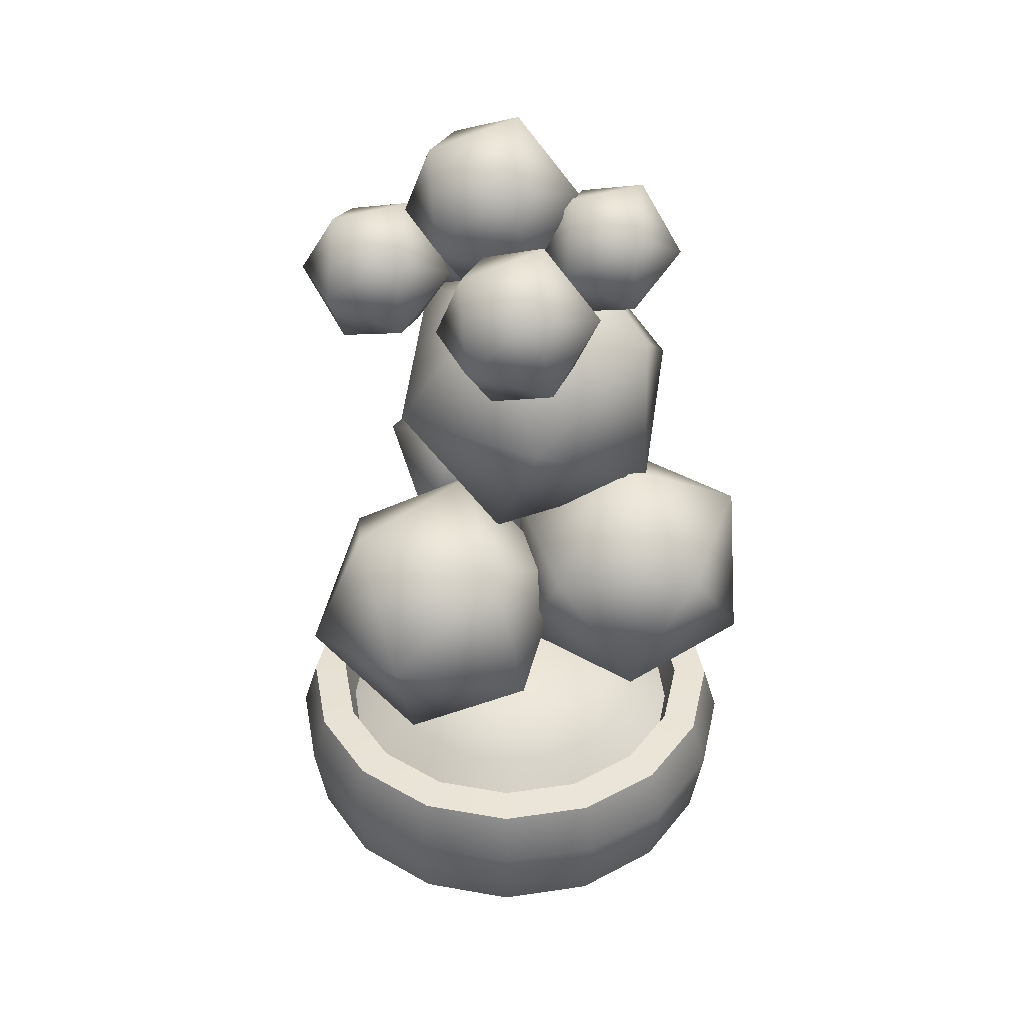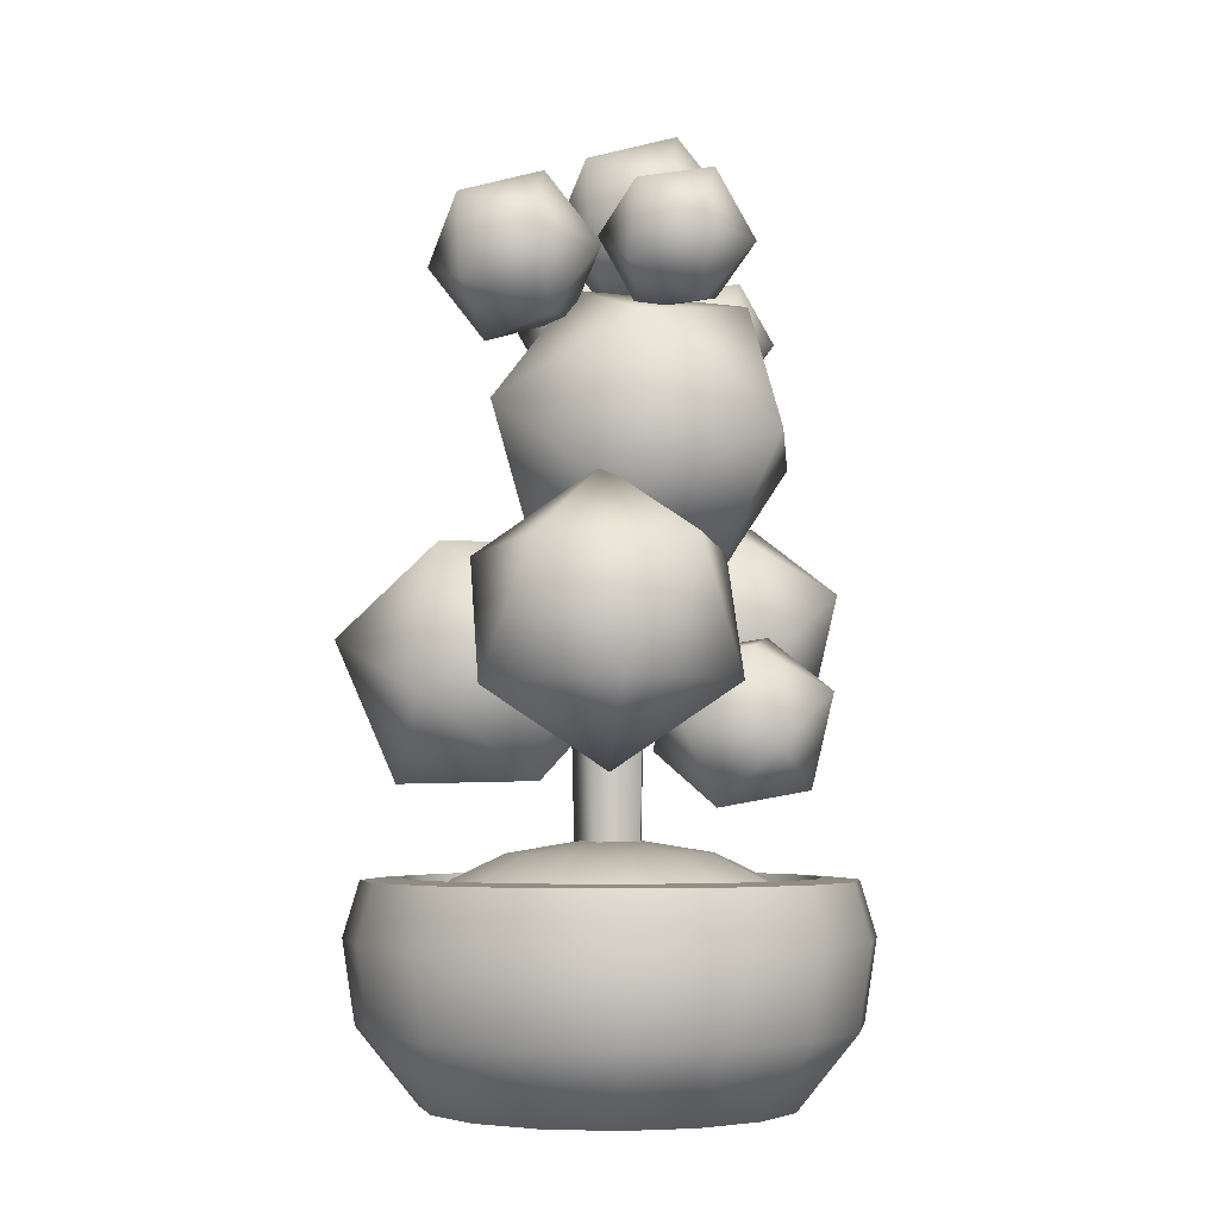
<metadata>
{"format":"obj","ext":"obj","renderer":"f3d","projection":"perspective","resolution":1024,"background":"white","views":[{"elev":40.8,"azim":-134.0,"up":"+Y"},{"elev":-4.6,"azim":-69.9,"up":"+Y"}]}
</metadata>
<code>
g Bush_2D
v 0.4826 1.802 -0.4844
v 0.06707 2.13 -0.2043
v 0.08745 2.12 -0.8029
v 0.232 1.564 -0.9739
v 0.301 1.231 -0.4811
v 0.199 1.58 -0.00541
v -0.3384 1.745 -0.9964
v -0.4404 2.095 -0.5207
v -0.2065 1.196 -0.7975
v -0.2269 1.206 -0.1989
v -0.622 1.524 -0.5174
v 0.4826 1.802 -0.4844
v 0.199 1.58 -0.00541
v 0.06707 2.13 -0.2043
v -0.3714 1.762 -0.02786
v -0.2269 1.206 -0.1989
v 0.301 1.231 -0.4811
v -0.4404 2.095 -0.5207
v 0.08745 2.12 -0.8029
v -0.622 1.524 -0.5174
v -0.2065 1.196 -0.7975
v -0.3384 1.745 -0.9964
v 0.5636 2.759 -0.4383
v 0.4402 2.756 -0.125
v 0.765 2.828 -0.1773
v 0.787 3.01 -0.4597
v 0.8016 3.162 -0.1596
v 0.4759 3.051 -0.5819
v 0.2615 2.894 -0.375
v 0.2982 3.228 -0.3574
v 0.623 3.3 -0.4097
v 0.4995 3.297 -0.09641
v 0.5636 2.759 -0.4383
v 0.2615 2.894 -0.375
v 0.4402 2.756 -0.125
v 0.2761 3.046 -0.07498
v 0.2982 3.228 -0.3574
v 0.5873 3.005 0.04725
v 0.765 2.828 -0.1773
v 0.8016 3.162 -0.1596
v 0.4995 3.297 -0.09641
v 0.623 3.3 -0.4097
v -0.1969 2.961 0.1845
v -0.3119 2.958 0.4765
v -0.009237 3.025 0.4277
v 0.01133 3.195 0.1645
v 0.02495 3.336 0.4442
v -0.2787 3.232 0.05062
v -0.4785 3.086 0.2434
v -0.4443 3.398 0.2599
v -0.1416 3.465 0.2111
v -0.2566 3.462 0.5031
v -0.1969 2.961 0.1845
v -0.4785 3.086 0.2434
v -0.3119 2.958 0.4765
v -0.4648 3.228 0.5231
v -0.4443 3.398 0.2599
v -0.1748 3.19 0.637
v -0.009237 3.025 0.4277
v 0.02495 3.336 0.4442
v -0.2566 3.462 0.5031
v -0.1416 3.465 0.2111
v 0.5991 2.748 0.0647
v 0.4958 2.746 0.327
v 0.7677 2.806 0.2832
v 0.7862 2.958 0.04676
v 0.7984 3.086 0.298
v 0.5257 2.992 -0.05558
v 0.3461 2.861 0.1176
v 0.3769 3.141 0.1324
v 0.6488 3.201 0.08861
v 0.5455 3.199 0.3509
v 0.5991 2.748 0.0647
v 0.3461 2.861 0.1176
v 0.4958 2.746 0.327
v 0.3584 2.988 0.3689
v 0.3769 3.141 0.1324
v 0.6189 2.954 0.4712
v 0.7677 2.806 0.2832
v 0.7984 3.086 0.298
v 0.5455 3.199 0.3509
v 0.6488 3.201 0.08861
v 0.09879 0.7766 0.08295
v -0.05096 0.7766 0.1316
v -0.05736 2.1 0.1605
v 0.1281 2.1 0.1002
v 0.09879 0.7766 -0.0745
v 0.1281 2.1 -0.09482
v -0.05096 0.7766 -0.1232
v -0.05736 2.1 -0.1551
v -0.1435 0.7766 0.004225
v -0.05096 0.7766 -0.1232
v -0.05736 2.1 -0.1551
v -0.172 2.1 0.002689
v -0.05096 0.7766 0.1316
v -0.05736 2.1 0.1605
v -0.4739 2.613 -0.2984
v -0.03422 3.092 -0.1342
v -0.5004 2.899 0.3072
v 0.1281 3.011 0.5111
v -0.5833 2.237 0.2454
v -0.1683 2.02 -0.2342
v -0.005898 1.94 0.4111
v -0.2112 2.483 0.7457
v 0.4338 2.418 0.5753
v 0.2039 3.024 -0.06578
v -0.1358 3.214 -0.02776
v 0.05843 3.095 0.2901
v 0.4407 3.142 0.2224
v -0.109 3.448 0.2839
v -0.06697 3.596 -0.07575
v 0.1698 3.713 0.2124
v 0.2473 3.404 0.4385
v 0.5095 3.523 0.1744
v -1.005 1.562 0.4158
v -0.9134 1.535 -0.1544
v -1.034 2.042 0.09574
v -0.5777 1.233 0.2067
v -0.7732 2.054 0.6115
v -0.538 2.331 0.1623
v -0.2023 2.029 0.5234
v -0.4911 1.554 0.6801
v -0.08148 1.522 0.2732
v -0.3067 2.861 -0.3944
v -0.6152 3.033 -0.3599
v -0.4388 2.925 -0.07123
v -0.09172 2.967 -0.1327
v -0.5909 3.246 -0.07683
v -0.5527 3.38 -0.4034
v -0.3377 3.486 -0.1417
v -0.2674 3.206 0.06358
v -0.02924 3.314 -0.1763
v 0.1281 2.147 0.4437
v 0.3229 2.129 -0.03431
v 0.6342 2.217 0.3682
v -0.03445 1.786 0.1121
v 0.4694 1.928 0.7635
v 0.875 1.775 0.4832
v 0.5177 1.432 0.6296
v 0.05609 1.662 0.6052
v 0.2063 1.344 0.227
v -0.2812 1.69 0.6492
v -0.1398 1.677 0.3022
v 0.0862 1.741 0.5944
v -0.3992 1.428 0.4085
v -0.03349 1.531 0.8813
v 0.261 1.42 0.6779
v 0.00161 1.171 0.7842
v -0.3335 1.338 0.7664
v -0.2244 1.107 0.492
v -0.4739 2.613 -0.2984
v 0.1711 2.548 -0.4688
v -0.03422 3.092 -0.1342
v -0.1683 2.02 -0.2342
v 0.5432 2.794 0.03151
v 0.1281 3.011 0.5111
v 0.4338 2.418 0.5753
v 0.4603 2.132 -0.03028
v -0.005898 1.94 0.4111
v 0.2039 3.024 -0.06578
v 0.1264 3.334 -0.2919
v -0.1358 3.214 -0.02776
v -0.06697 3.596 -0.07575
v 0.4827 3.289 -0.1373
v 0.4407 3.142 0.2224
v 0.5095 3.523 0.1744
v 0.3153 3.642 -0.1434
v 0.1698 3.713 0.2124
v -0.9134 1.535 -0.1544
v -0.6247 2.011 -0.3111
v -1.034 2.042 0.09574
v -0.538 2.331 0.1623
v -0.3425 1.511 -0.2425
v -0.5777 1.233 0.2067
v -0.08148 1.522 0.2732
v -0.1105 2.003 -0.04681
v -0.2023 2.029 0.5234
v -0.3067 2.861 -0.3944
v -0.3771 3.142 -0.5997
v -0.6152 3.033 -0.3599
v -0.5527 3.38 -0.4034
v -0.05355 3.101 -0.4593
v -0.09172 2.967 -0.1327
v -0.02924 3.314 -0.1763
v -0.2056 3.422 -0.4649
v -0.3377 3.486 -0.1417
v 0.3229 2.129 -0.03431
v 0.7845 1.899 -0.009892
v 0.6342 2.217 0.3682
v 0.875 1.775 0.4832
v 0.3712 1.633 -0.1682
v -0.03445 1.786 0.1121
v 0.2063 1.344 0.227
v 0.7125 1.414 0.1516
v 0.5177 1.432 0.6296
v -0.1398 1.677 0.3022
v 0.1953 1.51 0.32
v 0.0862 1.741 0.5944
v 0.261 1.42 0.6779
v -0.1047 1.317 0.2051
v -0.3992 1.428 0.4085
v -0.2244 1.107 0.492
v 0.143 1.158 0.4372
v 0.00161 1.171 0.7842
v 0.93 0.6206 0.3852
v 0.9427 0.8369 2.384e-07
v 1.007 0.6206 2.384e-07
v 0.8709 0.8369 0.3608
v 0.7118 0.6206 0.7118
v 0.6666 0.8369 0.6666
v 0.3852 0.6206 0.93
v 0.3608 0.8369 0.8709
v 0 0.6206 1.007
v -5.96e-08 0.8369 0.9427
v -0.3852 0.6206 0.93
v -0.3608 0.8369 0.8709
v -0.7118 0.6206 0.7118
v -0.6666 0.8369 0.6666
v -0.93 0.6206 0.3852
v -0.8709 0.8369 0.3608
v -1.007 0.6206 -1.192e-07
v -0.9427 0.8369 -5.96e-08
v -0.93 0.6206 -0.3852
v -0.9427 0.8369 -5.96e-08
v -1.007 0.6206 -1.192e-07
v -0.8709 0.8369 -0.3608
v -0.7118 0.6206 -0.7118
v -0.6666 0.8369 -0.6666
v -0.3852 0.6206 -0.93
v -0.3608 0.8369 -0.8709
v 1.192e-07 0.6206 -1.007
v 5.96e-08 0.8369 -0.9427
v 0.3852 0.6206 -0.93
v 0.3608 0.8369 -0.8709
v 0.7118 0.6206 -0.7118
v 0.6666 0.8369 -0.6666
v 0.93 0.6206 -0.3852
v 0.8709 0.8369 -0.3608
v 1.007 0.6206 2.384e-07
v 0.9427 0.8369 2.384e-07
v 0.7172 0 1.788e-07
v 0.9564 0.2949 1.788e-07
v 0.8836 0.2949 -0.366
v 0.6626 -4.47e-08 -0.2744
v 0.6763 0.2949 -0.6763
v 0.5071 -4.47e-08 -0.5071
v 0.366 0.2949 -0.8836
v 0.2744 0 -0.6626
v 5.96e-08 0.2949 -0.9564
v 5.96e-08 0 -0.7172
v -0.366 0.2949 -0.8836
v -0.2744 -4.47e-08 -0.6626
v -0.6763 0.2949 -0.6763
v -0.5071 0 -0.5071
v -0.8836 0.2949 -0.366
v -0.6626 -4.47e-08 -0.2744
v -0.9564 0.2949 -5.96e-08
v -0.7172 0 -5.96e-08
v -0.7172 0 -5.96e-08
v -0.9564 0.2949 -5.96e-08
v -0.8836 0.2949 0.366
v -0.6626 0 0.2744
v -0.6763 0.2949 0.6763
v -0.5071 -4.47e-08 0.5071
v -0.366 0.2949 0.8836
v -0.2744 -4.47e-08 0.6626
v 0 0.2949 0.9564
v -5.96e-08 0 0.7172
v 0.366 0.2949 0.8836
v 0.2744 -4.47e-08 0.6626
v 0.6763 0.2949 0.6763
v 0.5071 -4.47e-08 0.5071
v 0.8836 0.2949 0.366
v 0.6626 0 0.2744
v 0.9564 0.2949 1.788e-07
v 0.7172 0 1.788e-07
v 0.2744 0 -0.6626
v 5.96e-08 0 -0.7172
v -0.2744 -4.47e-08 -0.6626
v 0.5071 -4.47e-08 -0.5071
v -0.5071 0 -0.5071
v -0.6626 -4.47e-08 -0.2744
v 0.6626 -4.47e-08 -0.2744
v 0.7172 0 1.788e-07
v -0.7172 0 -5.96e-08
v -0.6626 0 0.2744
v 0.6626 0 0.2744
v -0.5071 -4.47e-08 0.5071
v 0.5071 -4.47e-08 0.5071
v -0.2744 -4.47e-08 0.6626
v 0.2744 -4.47e-08 0.6626
v -5.96e-08 0 0.7172
v 0.9564 0.2949 1.788e-07
v 1.007 0.6206 2.384e-07
v 0.93 0.6206 -0.3852
v 0.8836 0.2949 -0.366
v 0.7118 0.6206 -0.7118
v 0.6763 0.2949 -0.6763
v 0.3852 0.6206 -0.93
v 0.366 0.2949 -0.8836
v 1.192e-07 0.6206 -1.007
v 5.96e-08 0.2949 -0.9564
v -0.3852 0.6206 -0.93
v -0.366 0.2949 -0.8836
v -0.7118 0.6206 -0.7118
v -0.6763 0.2949 -0.6763
v -0.93 0.6206 -0.3852
v -0.8836 0.2949 -0.366
v -1.007 0.6206 -1.192e-07
v -0.9564 0.2949 -5.96e-08
v -0.9564 0.2949 -5.96e-08
v -1.007 0.6206 -1.192e-07
v -0.93 0.6206 0.3852
v -0.8836 0.2949 0.366
v -0.7118 0.6206 0.7118
v -0.6763 0.2949 0.6763
v -0.3852 0.6206 0.93
v -0.366 0.2949 0.8836
v 0 0.6206 1.007
v 0 0.2949 0.9564
v 0.3852 0.6206 0.93
v 0.366 0.2949 0.8836
v 0.7118 0.6206 0.7118
v 0.6763 0.2949 0.6763
v 0.93 0.6206 0.3852
v 0.8836 0.2949 0.366
v 1.007 0.6206 2.384e-07
v 0.9564 0.2949 1.788e-07
v 0.8709 0.8369 0.3608
v 0.7979 0.8466 1.788e-07
v 0.9427 0.8369 2.384e-07
v 0.7371 0.8466 0.3053
v 0.6666 0.8369 0.6666
v 0.5642 0.8466 0.5642
v 0.3608 0.8369 0.8709
v 0.3053 0.8466 0.7371
v -5.96e-08 0.8369 0.9427
v 0 0.8466 0.7979
v -0.3608 0.8369 0.8709
v -0.3053 0.8466 0.7371
v -0.6666 0.8369 0.6666
v -0.5642 0.8466 0.5642
v -0.8709 0.8369 0.3608
v -0.7371 0.8466 0.3053
v -0.9427 0.8369 -5.96e-08
v -0.7979 0.8466 -5.96e-08
v 0.9427 0.8369 2.384e-07
v 0.7979 0.8466 1.788e-07
v 0.7371 0.8466 -0.3053
v 0.8709 0.8369 -0.3608
v 0.5642 0.8466 -0.5642
v 0.6666 0.8369 -0.6666
v 0.3053 0.8466 -0.7371
v 0.3608 0.8369 -0.8709
v 5.96e-08 0.8466 -0.7979
v 5.96e-08 0.8369 -0.9427
v -0.3053 0.8466 -0.7371
v -0.3608 0.8369 -0.8709
v -0.5642 0.8466 -0.5642
v -0.6666 0.8369 -0.6666
v -0.7371 0.8466 -0.3053
v -0.8709 0.8369 -0.3608
v -0.7979 0.8466 -5.96e-08
v -0.9427 0.8369 -5.96e-08
v -0.6978 0.652 0.289
v -0.7979 0.8466 -5.96e-08
v -0.7553 0.652 -5.96e-08
v -0.7371 0.8466 0.3053
v -0.5341 0.652 0.5341
v -0.5642 0.8466 0.5642
v -0.289 0.652 0.6978
v -0.3053 0.8466 0.7371
v 0 0.652 0.7553
v 0 0.8466 0.7979
v 0.289 0.652 0.6978
v 0.3053 0.8466 0.7371
v 0.5341 0.652 0.5341
v 0.5642 0.8466 0.5642
v 0.6978 0.652 0.289
v 0.7371 0.8466 0.3053
v 0.7553 0.652 1.788e-07
v 0.7979 0.8466 1.788e-07
v 0.6978 0.652 -0.289
v 0.7979 0.8466 1.788e-07
v 0.7553 0.652 1.788e-07
v 0.7371 0.8466 -0.3053
v 0.5341 0.652 -0.5341
v 0.5642 0.8466 -0.5642
v 0.289 0.652 -0.6978
v 0.3053 0.8466 -0.7371
v 5.96e-08 0.652 -0.7553
v 5.96e-08 0.8466 -0.7979
v -0.289 0.652 -0.6978
v -0.3053 0.8466 -0.7371
v -0.5341 0.652 -0.5341
v -0.5642 0.8466 -0.5642
v -0.6978 0.652 -0.289
v -0.7371 0.8466 -0.3053
v -0.7553 0.652 -5.96e-08
v -0.7979 0.8466 -5.96e-08
v -0.7721 0.5685 -0.4458
v -0.6026 0.8413 0
v -0.8915 0.5685 0
v -0.5219 0.8413 -0.3013
v -0.3013 0.8413 -0.5219
v -0.4458 0.5685 -0.7721
v 4.768e-07 0.5685 -0.8915
v -0.3466 0.937 -0.2001
v -0.4002 0.937 0
v 1.49e-07 1.003 3.104e-08
v -0.2001 0.937 -0.3466
v 3.576e-07 0.8413 -0.6026
v 0.4458 0.5685 -0.7721
v 2.98e-07 0.937 -0.4002
v 0.3013 0.8413 -0.5219
v 0.7721 0.5685 -0.4458
v 0.2001 0.937 -0.3466
v 0.3466 0.937 -0.2001
v 0.4002 0.937 1.192e-07
v 0.6026 0.8413 1.788e-07
v 0.8915 0.5685 2.384e-07
v 0.5219 0.8413 -0.3013
v -0.7721 0.5685 0.4458
v -0.8915 0.5685 0
v -0.6026 0.8413 0
v -0.5219 0.8413 0.3013
v -0.4458 0.5685 0.7721
v -0.4002 0.937 0
v -0.3013 0.8413 0.5219
v -5.96e-08 0.5685 0.8915
v -0.3466 0.937 0.2001
v 1.49e-07 1.003 3.104e-08
v 5.96e-08 0.8413 0.6026
v 0.4458 0.5685 0.7721
v -0.2001 0.937 0.3466
v 0.3013 0.8413 0.5219
v 0.7721 0.5685 0.4458
v 5.96e-08 0.937 0.4002
v 0.5219 0.8413 0.3013
v 0.8915 0.5685 2.384e-07
v 0.6026 0.8413 1.788e-07
v 0.2001 0.937 0.3466
v 0.3466 0.937 0.2001
v 0.4002 0.937 1.192e-07
g Bush_2D_0
f 3 2 1
f 4 3 1
f 1 5 4
f 6 5 1
f 4 7 3
f 7 8 3
f 5 9 4
f 9 7 4
f 10 9 5
f 9 11 7
f 14 13 12
f 14 15 13
f 15 16 13
f 13 16 17
f 18 15 14
f 19 18 14
f 15 20 16
f 18 20 15
f 16 20 21
f 22 20 18
f 25 24 23
f 23 26 25
f 26 27 25
f 28 26 23
f 29 28 23
f 29 30 28
f 30 31 28
f 28 31 26
f 31 27 26
f 31 32 27
f 35 34 33
f 35 36 34
f 36 37 34
f 38 36 35
f 39 38 35
f 40 38 39
f 40 41 38
f 38 41 36
f 36 41 37
f 37 41 42
f 45 44 43
f 43 46 45
f 46 47 45
f 48 46 43
f 49 48 43
f 49 50 48
f 50 51 48
f 48 51 46
f 51 47 46
f 51 52 47
f 55 54 53
f 55 56 54
f 56 57 54
f 58 56 55
f 59 58 55
f 60 58 59
f 60 61 58
f 58 61 56
f 56 61 57
f 57 61 62
f 65 64 63
f 63 66 65
f 66 67 65
f 68 66 63
f 69 68 63
f 69 70 68
f 70 71 68
f 68 71 66
f 71 67 66
f 71 72 67
f 75 74 73
f 75 76 74
f 76 77 74
f 78 76 75
f 79 78 75
f 80 78 79
f 80 81 78
f 78 81 76
f 76 81 77
f 77 81 82
f 85 84 83
f 86 85 83
f 86 83 87
f 88 86 87
f 88 87 89
f 90 88 89
f 93 92 91
f 94 93 91
f 94 91 95
f 96 94 95
f 99 98 97
f 100 98 99
f 97 101 99
f 97 102 101
f 102 103 101
f 104 100 99
f 101 104 99
f 101 103 104
f 104 105 100
f 103 105 104
f 108 107 106
f 106 109 108
f 108 110 107
f 110 111 107
f 110 112 111
f 109 113 108
f 113 110 108
f 113 112 110
f 114 113 109
f 114 112 113
f 117 116 115
f 116 118 115
f 115 119 117
f 119 120 117
f 121 120 119
f 118 122 115
f 122 119 115
f 122 121 119
f 118 123 122
f 123 121 122
f 126 125 124
f 124 127 126
f 126 128 125
f 128 129 125
f 128 130 129
f 127 131 126
f 131 128 126
f 131 130 128
f 132 131 127
f 132 130 131
f 135 134 133
f 134 136 133
f 137 135 133
f 137 138 135
f 139 138 137
f 133 136 140
f 140 137 133
f 140 139 137
f 136 141 140
f 141 139 140
f 144 143 142
f 143 145 142
f 146 144 142
f 146 147 144
f 148 147 146
f 142 145 149
f 149 146 142
f 149 148 146
f 145 150 149
f 150 148 149
f 153 152 151
f 152 154 151
f 155 152 153
f 156 155 153
f 157 155 156
f 152 158 154
f 155 158 152
f 157 158 155
f 154 158 159
f 159 158 157
f 162 161 160
f 162 163 161
f 161 164 160
f 164 165 160
f 164 166 165
f 163 167 161
f 161 167 164
f 167 166 164
f 163 168 167
f 167 168 166
f 171 170 169
f 172 170 171
f 170 173 169
f 169 173 174
f 173 175 174
f 172 176 170
f 170 176 173
f 173 176 175
f 177 176 172
f 175 176 177
f 180 179 178
f 180 181 179
f 179 182 178
f 182 183 178
f 182 184 183
f 181 185 179
f 179 185 182
f 185 184 182
f 181 186 185
f 185 186 184
f 189 188 187
f 190 188 189
f 188 191 187
f 187 191 192
f 191 193 192
f 190 194 188
f 188 194 191
f 191 194 193
f 195 194 190
f 193 194 195
f 198 197 196
f 199 197 198
f 197 200 196
f 196 200 201
f 200 202 201
f 199 203 197
f 197 203 200
f 200 203 202
f 204 203 199
f 202 203 204
g Bush_2D_1
f 207 206 205
f 206 208 205
f 205 208 209
f 208 210 209
f 209 210 211
f 210 212 211
f 211 212 213
f 212 214 213
f 213 214 215
f 214 216 215
f 215 216 217
f 216 218 217
f 217 218 219
f 218 220 219
f 219 220 221
f 220 222 221
f 225 224 223
f 224 226 223
f 223 226 227
f 226 228 227
f 227 228 229
f 228 230 229
f 229 230 231
f 230 232 231
f 231 232 233
f 232 234 233
f 233 234 235
f 234 236 235
f 235 236 237
f 236 238 237
f 237 238 239
f 238 240 239
f 243 242 241
f 244 243 241
f 245 243 244
f 246 245 244
f 247 245 246
f 248 247 246
f 249 247 248
f 250 249 248
f 251 249 250
f 252 251 250
f 253 251 252
f 254 253 252
f 255 253 254
f 256 255 254
f 257 255 256
f 258 257 256
f 261 260 259
f 262 261 259
f 263 261 262
f 264 263 262
f 265 263 264
f 266 265 264
f 267 265 266
f 268 267 266
f 269 267 268
f 270 269 268
f 271 269 270
f 272 271 270
f 273 271 272
f 274 273 272
f 275 273 274
f 276 275 274
f 279 278 277
f 277 280 279
f 280 281 279
f 280 282 281
f 280 283 282
f 283 284 282
f 284 285 282
f 284 286 285
f 284 287 286
f 287 288 286
f 287 289 288
f 289 290 288
f 289 291 290
f 291 292 290
f 295 294 293
f 296 295 293
f 297 295 296
f 298 297 296
f 299 297 298
f 300 299 298
f 301 299 300
f 302 301 300
f 303 301 302
f 304 303 302
f 305 303 304
f 306 305 304
f 307 305 306
f 308 307 306
f 309 307 308
f 310 309 308
f 313 312 311
f 314 313 311
f 315 313 314
f 316 315 314
f 317 315 316
f 318 317 316
f 319 317 318
f 320 319 318
f 321 319 320
f 322 321 320
f 323 321 322
f 324 323 322
f 325 323 324
f 326 325 324
f 327 325 326
f 328 327 326
f 331 330 329
f 330 332 329
f 329 332 333
f 332 334 333
f 333 334 335
f 334 336 335
f 335 336 337
f 336 338 337
f 337 338 339
f 338 340 339
f 339 340 341
f 340 342 341
f 341 342 343
f 342 344 343
f 343 344 345
f 344 346 345
f 349 348 347
f 350 349 347
f 351 349 350
f 352 351 350
f 353 351 352
f 354 353 352
f 355 353 354
f 356 355 354
f 357 355 356
f 358 357 356
f 359 357 358
f 360 359 358
f 361 359 360
f 362 361 360
f 363 361 362
f 364 363 362
f 367 366 365
f 366 368 365
f 365 368 369
f 368 370 369
f 369 370 371
f 370 372 371
f 371 372 373
f 372 374 373
f 373 374 375
f 374 376 375
f 375 376 377
f 376 378 377
f 377 378 379
f 378 380 379
f 379 380 381
f 380 382 381
f 385 384 383
f 384 386 383
f 383 386 387
f 386 388 387
f 387 388 389
f 388 390 389
f 389 390 391
f 390 392 391
f 391 392 393
f 392 394 393
f 393 394 395
f 394 396 395
f 395 396 397
f 396 398 397
f 397 398 399
f 398 400 399
f 403 402 401
f 402 404 401
f 404 405 401
f 405 406 401
f 406 405 407
f 408 404 402
f 409 408 402
f 409 410 408
f 408 411 404
f 411 405 404
f 408 410 411
f 405 412 407
f 407 412 413
f 411 414 405
f 411 410 414
f 414 412 405
f 412 415 413
f 413 415 416
f 414 417 412
f 414 410 417
f 417 415 412
f 417 410 418
f 417 418 415
f 418 410 419
f 418 419 420
f 420 421 416
f 415 422 416
f 418 422 415
f 422 420 416
f 422 418 420
f 425 424 423
f 426 425 423
f 426 423 427
f 428 425 426
f 429 426 427
f 429 427 430
f 431 428 426
f 431 426 429
f 431 432 428
f 433 429 430
f 433 430 434
f 435 431 429
f 435 432 431
f 435 429 433
f 436 433 434
f 436 434 437
f 438 435 433
f 438 432 435
f 438 433 436
f 439 436 437
f 439 437 440
f 441 439 440
f 442 438 436
f 442 432 438
f 442 436 439
f 443 439 441
f 443 442 439
f 443 432 442
f 444 443 441
f 444 432 443

</code>
